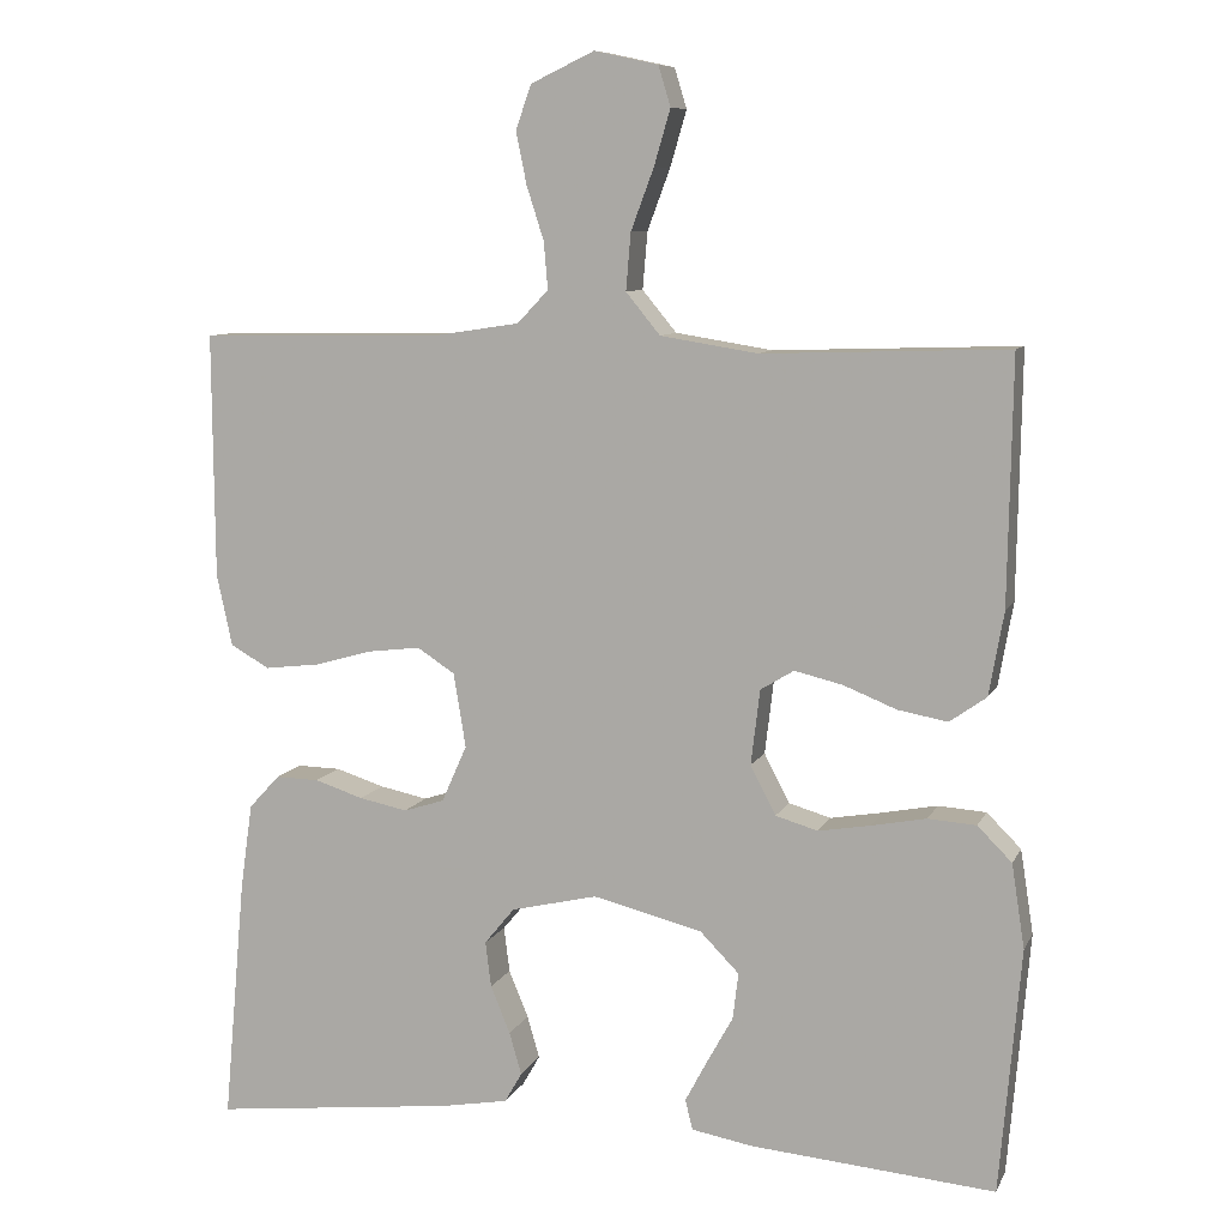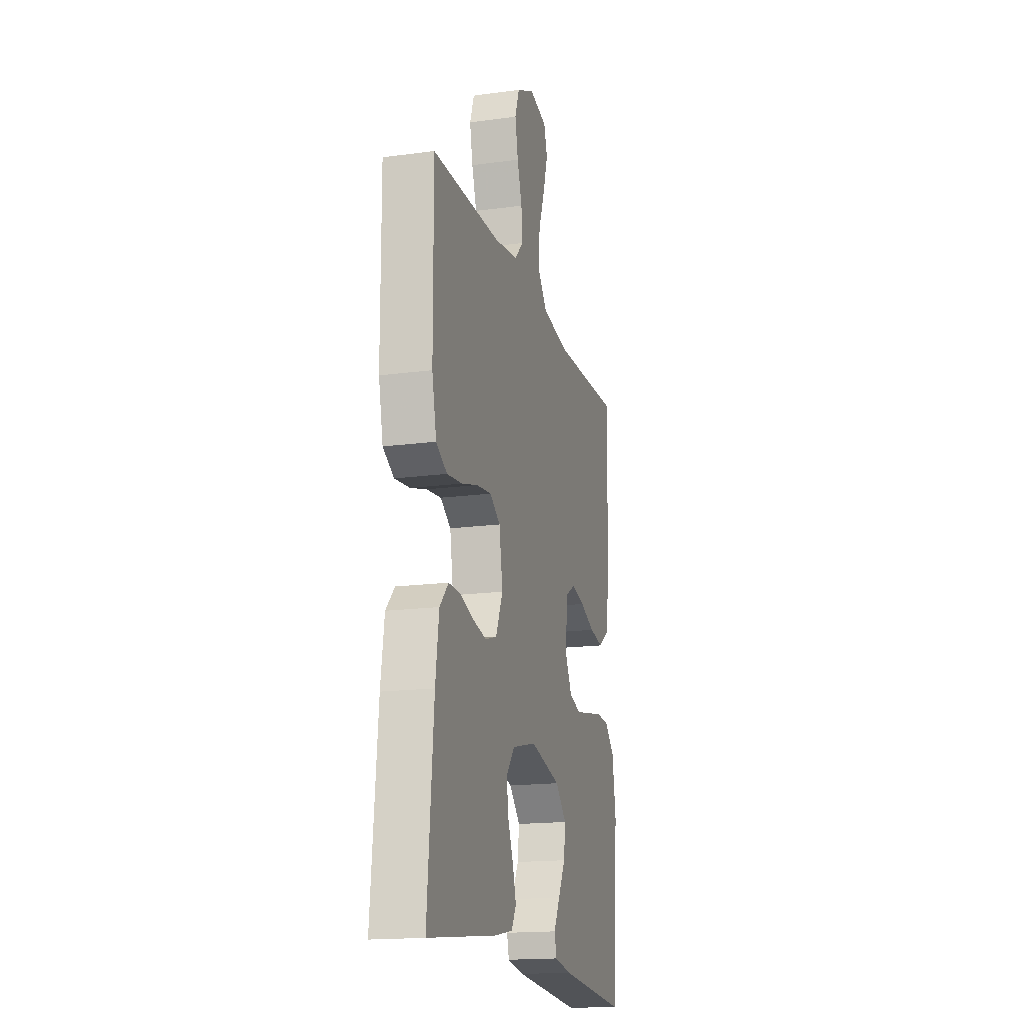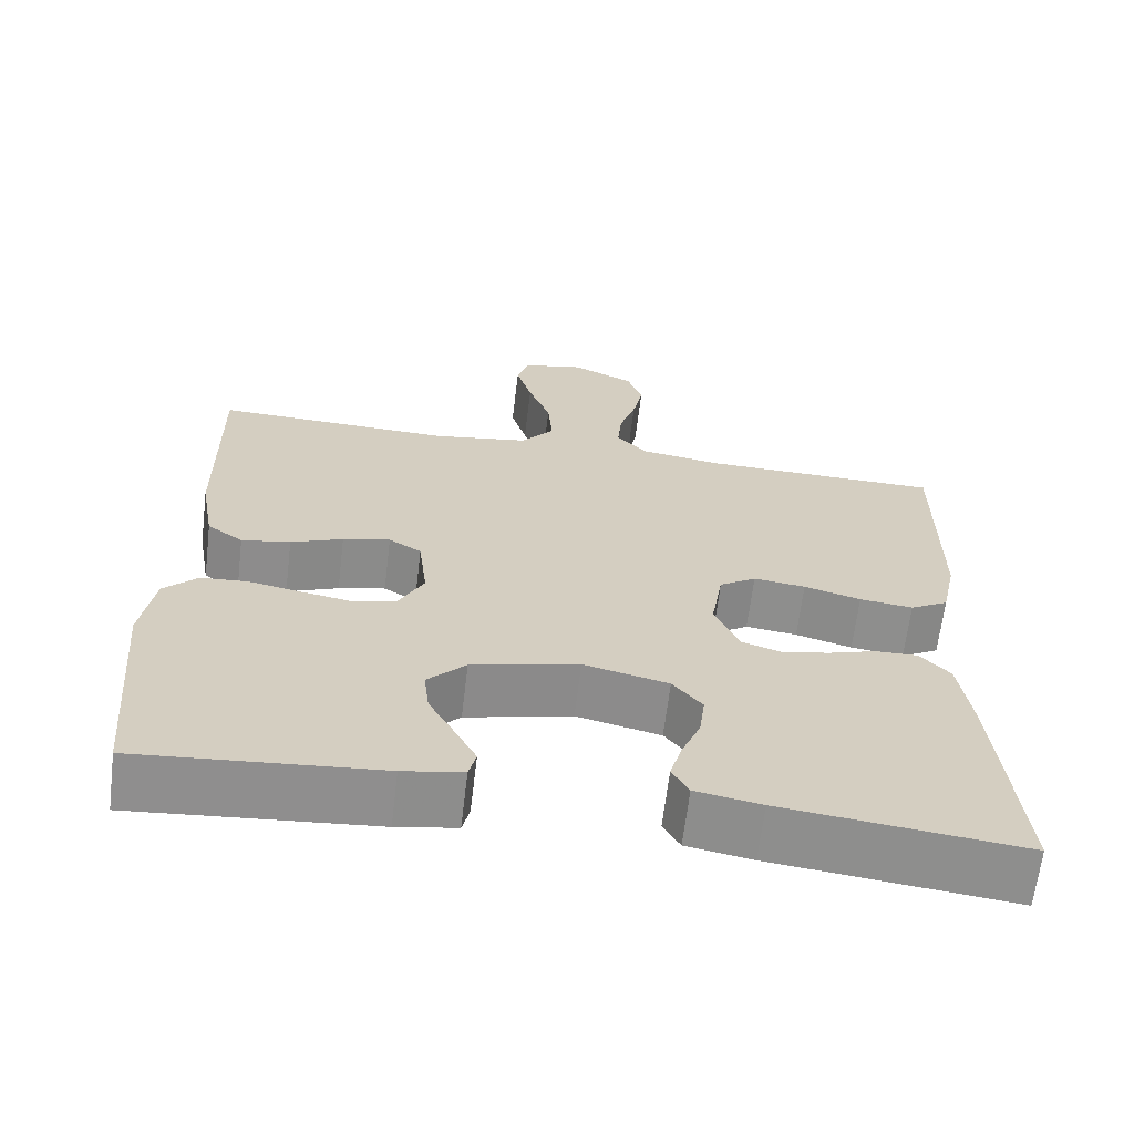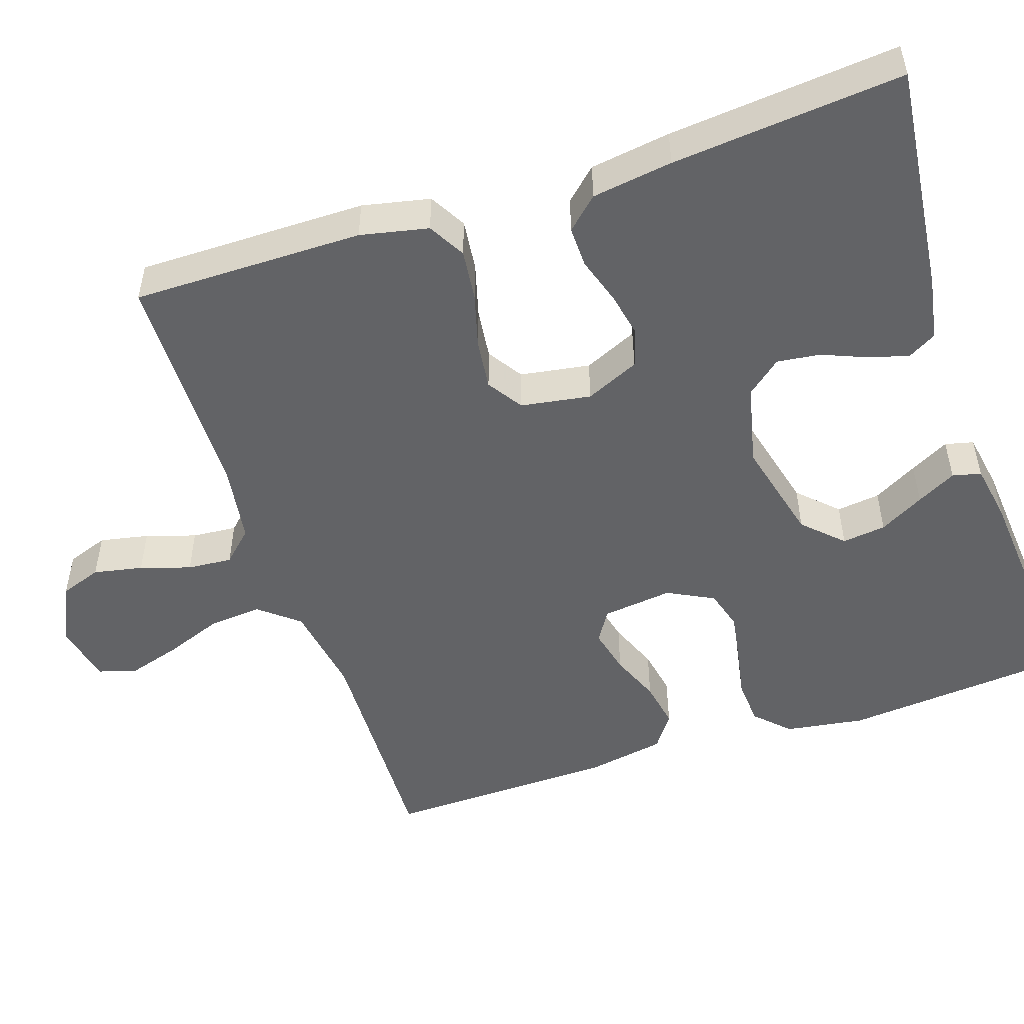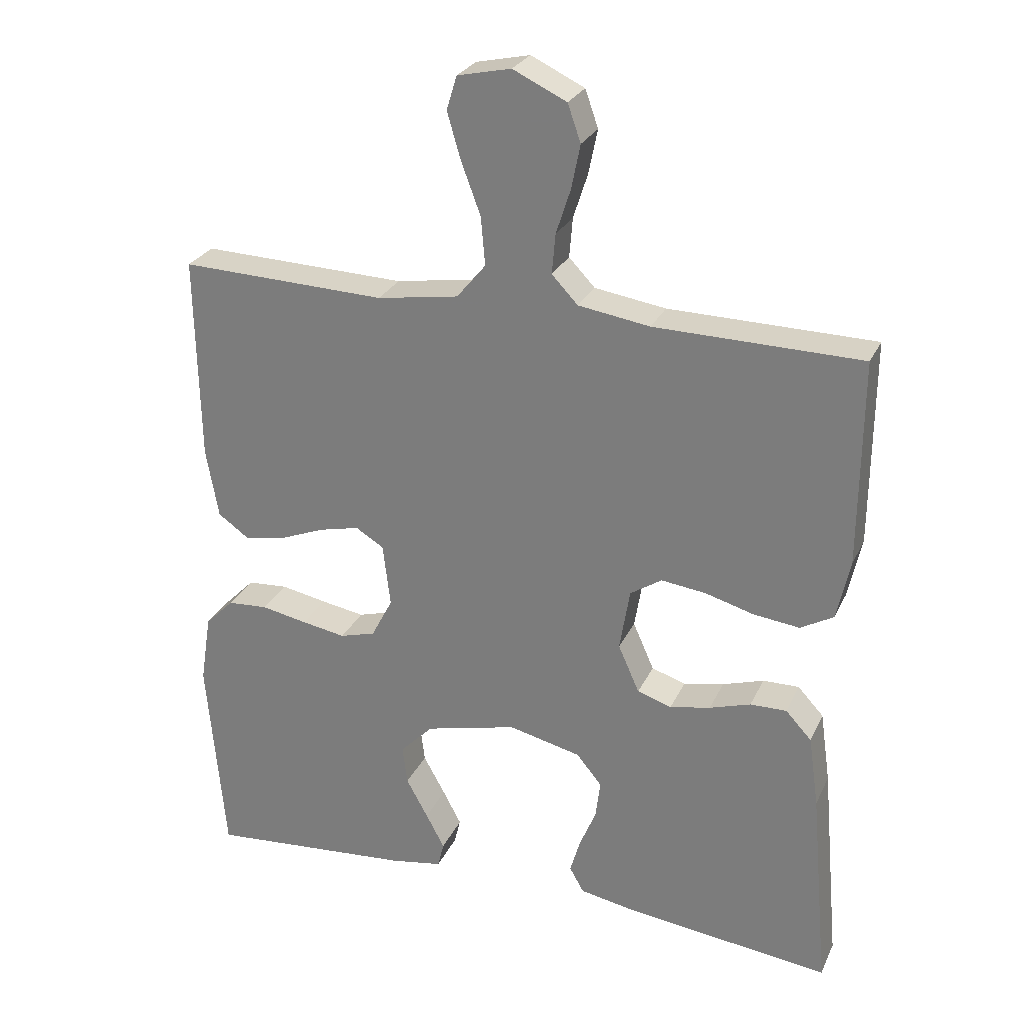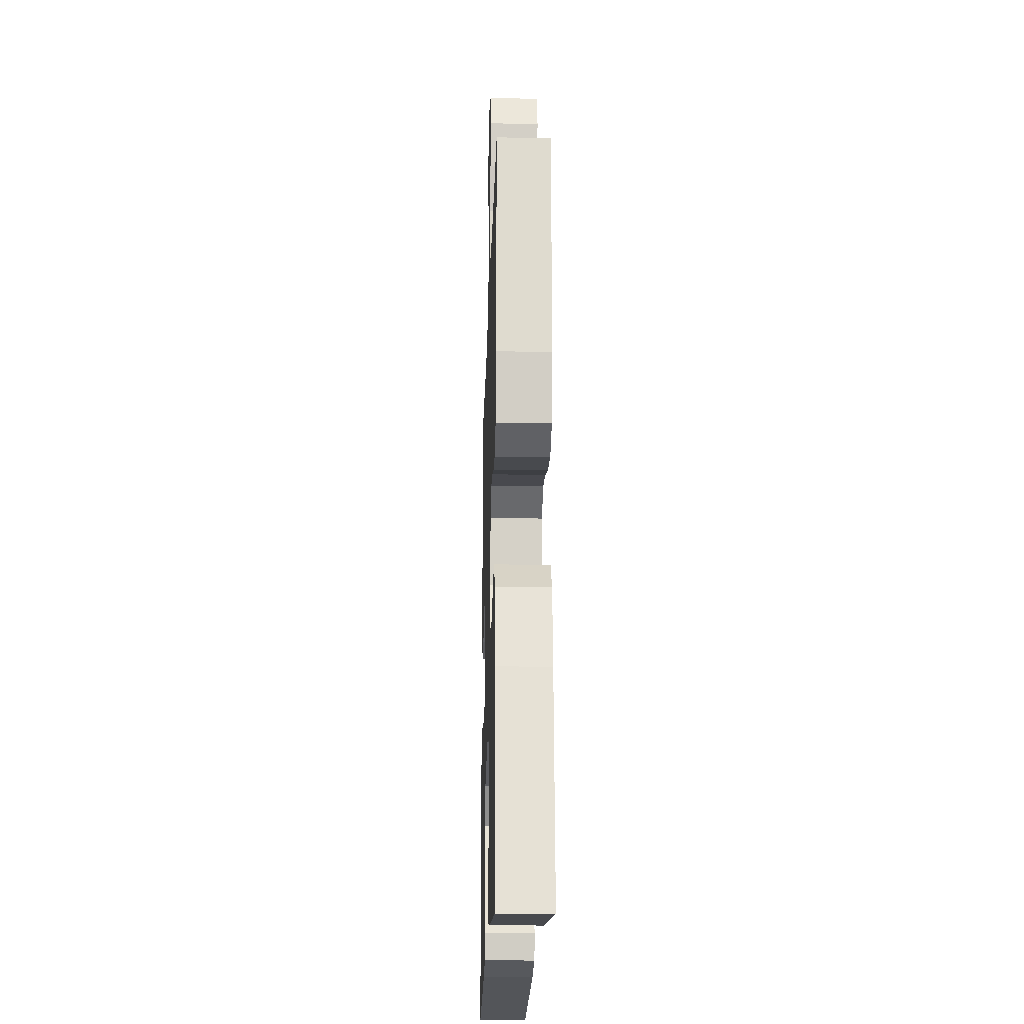
<metadata>
{"format":"obj","ext":"obj","renderer":"f3d","projection":"perspective","resolution":1024,"background":"white","views":[{"elev":8.9,"azim":-163.0,"up":"+Z"},{"elev":-17.1,"azim":105.1,"up":"+Z"},{"elev":-65.2,"azim":-6.9,"up":"+Z"},{"elev":-50.9,"azim":108.6,"up":"+Y"},{"elev":27.0,"azim":20.9,"up":"+Z"},{"elev":-19.6,"azim":88.3,"up":"+Z"}]}
</metadata>
<code>
v 0.5 0.07 0.5
v 0.498 0.07 0.2
v 0.479 0.07 0.112
v 0.431 0.07 0.085
v 0.364 0.07 0.093
v 0.293 0.07 0.113
v 0.228 0.07 0.121
v 0.182 0.07 0.091
v 0.167 0.07 0
v 0.198 0.07 -0.07
v 0.248 0.07 -0.086
v 0.307 0.07 -0.074
v 0.367 0.07 -0.055
v 0.42 0.07 -0.054
v 0.458 0.07 -0.095
v 0.473 0.07 -0.2
v 0.5 0.07 -0.5
v 0.2 0.07 -0.465
v 0.118 0.07 -0.45
v 0.097 0.07 -0.413
v 0.112 0.07 -0.361
v 0.136 0.07 -0.303
v 0.143 0.07 -0.247
v 0.106 0.07 -0.202
v 0 0.07 -0.177
v -0.134 0.07 -0.21
v -0.182 0.07 -0.259
v -0.175 0.07 -0.316
v -0.143 0.07 -0.374
v -0.116 0.07 -0.425
v -0.125 0.07 -0.462
v -0.2 0.07 -0.475
v -0.5 0.07 -0.5
v -0.526 0.07 -0.2
v -0.51 0.07 -0.097
v -0.468 0.07 -0.055
v -0.409 0.07 -0.051
v -0.342 0.07 -0.064
v -0.278 0.07 -0.075
v -0.226 0.07 -0.06
v -0.195 0.07 0
v -0.206 0.07 0.092
v -0.247 0.07 0.117
v -0.306 0.07 0.103
v -0.371 0.07 0.077
v -0.432 0.07 0.066
v -0.477 0.07 0.098
v -0.495 0.07 0.2
v -0.5 0.07 0.5
v -0.2 0.07 0.49
v -0.081 0.07 0.509
v -0.039 0.07 0.56
v -0.045 0.07 0.63
v -0.073 0.07 0.705
v -0.093 0.07 0.773
v -0.078 0.07 0.822
v 0 0.07 0.839
v 0.078 0.07 0.802
v 0.097 0.07 0.748
v 0.084 0.07 0.684
v 0.063 0.07 0.619
v 0.058 0.07 0.561
v 0.096 0.07 0.521
v 0.2 0.07 0.505
v 0.5 0 0.5
v 0.498 0 0.2
v 0.479 0 0.112
v 0.431 0 0.085
v 0.364 0 0.093
v 0.293 0 0.113
v 0.228 0 0.121
v 0.182 0 0.091
v 0.167 0 0
v 0.198 0 -0.07
v 0.248 0 -0.086
v 0.307 0 -0.074
v 0.367 0 -0.055
v 0.42 0 -0.054
v 0.458 0 -0.095
v 0.473 0 -0.2
v 0.5 0 -0.5
v 0.2 0 -0.465
v 0.118 0 -0.45
v 0.097 0 -0.413
v 0.112 0 -0.361
v 0.136 0 -0.303
v 0.143 0 -0.247
v 0.106 0 -0.202
v 0 0 -0.177
v -0.134 0 -0.21
v -0.182 0 -0.259
v -0.175 0 -0.316
v -0.143 0 -0.374
v -0.116 0 -0.425
v -0.125 0 -0.462
v -0.2 0 -0.475
v -0.5 0 -0.5
v -0.526 0 -0.2
v -0.51 0 -0.097
v -0.468 0 -0.055
v -0.409 0 -0.051
v -0.342 0 -0.064
v -0.278 0 -0.075
v -0.226 0 -0.06
v -0.195 0 0
v -0.206 0 0.092
v -0.247 0 0.117
v -0.306 0 0.103
v -0.371 0 0.077
v -0.432 0 0.066
v -0.477 0 0.098
v -0.495 0 0.2
v -0.5 0 0.5
v -0.2 0 0.49
v -0.081 0 0.509
v -0.039 0 0.56
v -0.045 0 0.63
v -0.073 0 0.705
v -0.093 0 0.773
v -0.078 0 0.822
v 0 0 0.839
v 0.078 0 0.802
v 0.097 0 0.748
v 0.084 0 0.684
v 0.063 0 0.619
v 0.058 0 0.561
v 0.096 0 0.521
v 0.2 0 0.505
f 59 60 61
f 58 59 61
f 57 58 61
f 56 57 61
f 55 56 61
f 54 55 61
f 53 54 61
f 52 53 61 62
f 51 52 62 63
f 48 49 50
f 47 48 50
f 46 47 50
f 45 46 50
f 44 45 50
f 51 63 64
f 50 51 64
f 44 50 64
f 43 44 64
f 36 37 38
f 35 36 38
f 34 35 38
f 33 34 38
f 32 33 38
f 31 32 38
f 30 31 38
f 29 30 38
f 28 29 38
f 27 28 38 39
f 26 27 39 40
f 20 21 22
f 19 20 22
f 18 19 22
f 17 18 22
f 16 17 22
f 15 16 22
f 14 15 22
f 13 14 22
f 12 13 22
f 11 12 22 23
f 10 11 23 24
f 4 5 6
f 3 4 6
f 2 3 6
f 1 2 6
f 64 1 6
f 64 6 7
f 64 7 8
f 43 64 8
f 42 43 8
f 41 42 8 9
f 41 9 10
f 40 41 10
f 26 40 10
f 25 26 10
f 10 24 25
f 125 124 123
f 125 123 122
f 125 122 121
f 125 121 120
f 125 120 119
f 125 119 118
f 125 118 117
f 126 125 117 116
f 127 126 116 115
f 114 113 112
f 114 112 111
f 114 111 110
f 114 110 109
f 114 109 108
f 128 127 115
f 128 115 114
f 128 114 108
f 128 108 107
f 102 101 100
f 102 100 99
f 102 99 98
f 102 98 97
f 102 97 96
f 102 96 95
f 102 95 94
f 102 94 93
f 102 93 92
f 103 102 92 91
f 104 103 91 90
f 86 85 84
f 86 84 83
f 86 83 82
f 86 82 81
f 86 81 80
f 86 80 79
f 86 79 78
f 86 78 77
f 86 77 76
f 87 86 76 75
f 88 87 75 74
f 70 69 68
f 70 68 67
f 70 67 66
f 70 66 65
f 70 65 128
f 71 70 128
f 72 71 128
f 72 128 107
f 72 107 106
f 73 72 106 105
f 74 73 105
f 74 105 104
f 74 104 90
f 74 90 89
f 89 88 74
f 1 65 66 2
f 2 66 67 3
f 3 67 68 4
f 4 68 69 5
f 5 69 70 6
f 6 70 71 7
f 7 71 72 8
f 8 72 73 9
f 9 73 74 10
f 10 74 75 11
f 11 75 76 12
f 12 76 77 13
f 13 77 78 14
f 14 78 79 15
f 15 79 80 16
f 16 80 81 17
f 17 81 82 18
f 18 82 83 19
f 19 83 84 20
f 20 84 85 21
f 21 85 86 22
f 22 86 87 23
f 23 87 88 24
f 24 88 89 25
f 25 89 90 26
f 26 90 91 27
f 27 91 92 28
f 28 92 93 29
f 29 93 94 30
f 30 94 95 31
f 31 95 96 32
f 32 96 97 33
f 33 97 98 34
f 34 98 99 35
f 35 99 100 36
f 36 100 101 37
f 37 101 102 38
f 38 102 103 39
f 39 103 104 40
f 40 104 105 41
f 41 105 106 42
f 42 106 107 43
f 43 107 108 44
f 44 108 109 45
f 45 109 110 46
f 46 110 111 47
f 47 111 112 48
f 48 112 113 49
f 49 113 114 50
f 50 114 115 51
f 51 115 116 52
f 52 116 117 53
f 53 117 118 54
f 54 118 119 55
f 55 119 120 56
f 56 120 121 57
f 57 121 122 58
f 58 122 123 59
f 59 123 124 60
f 60 124 125 61
f 61 125 126 62
f 62 126 127 63
f 63 127 128 64
f 64 128 65 1

</code>
